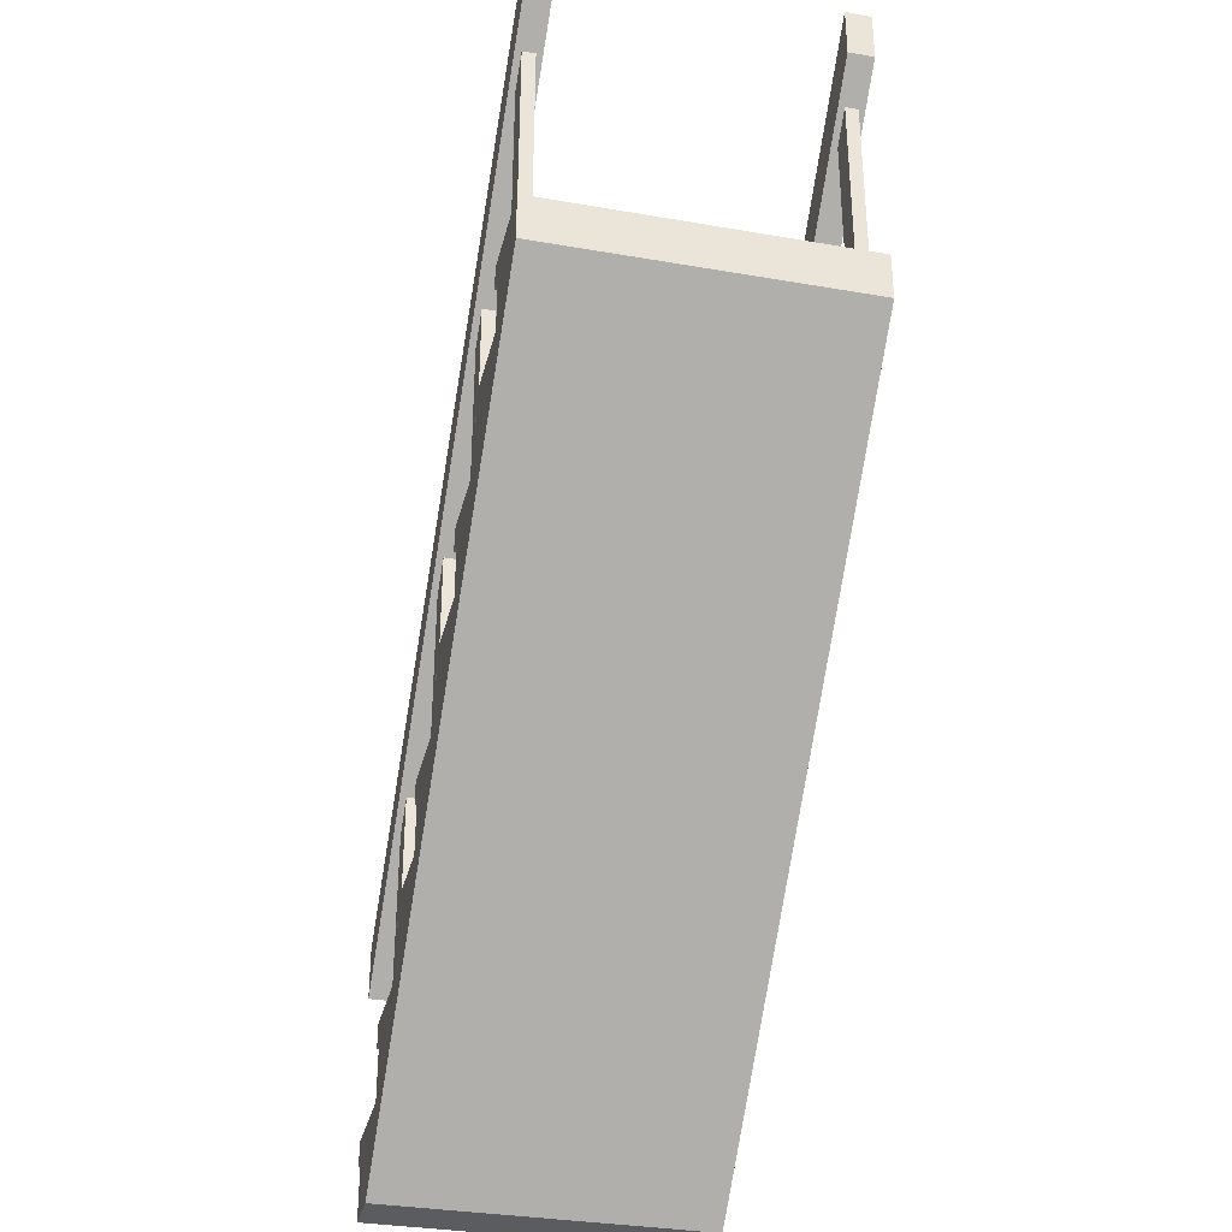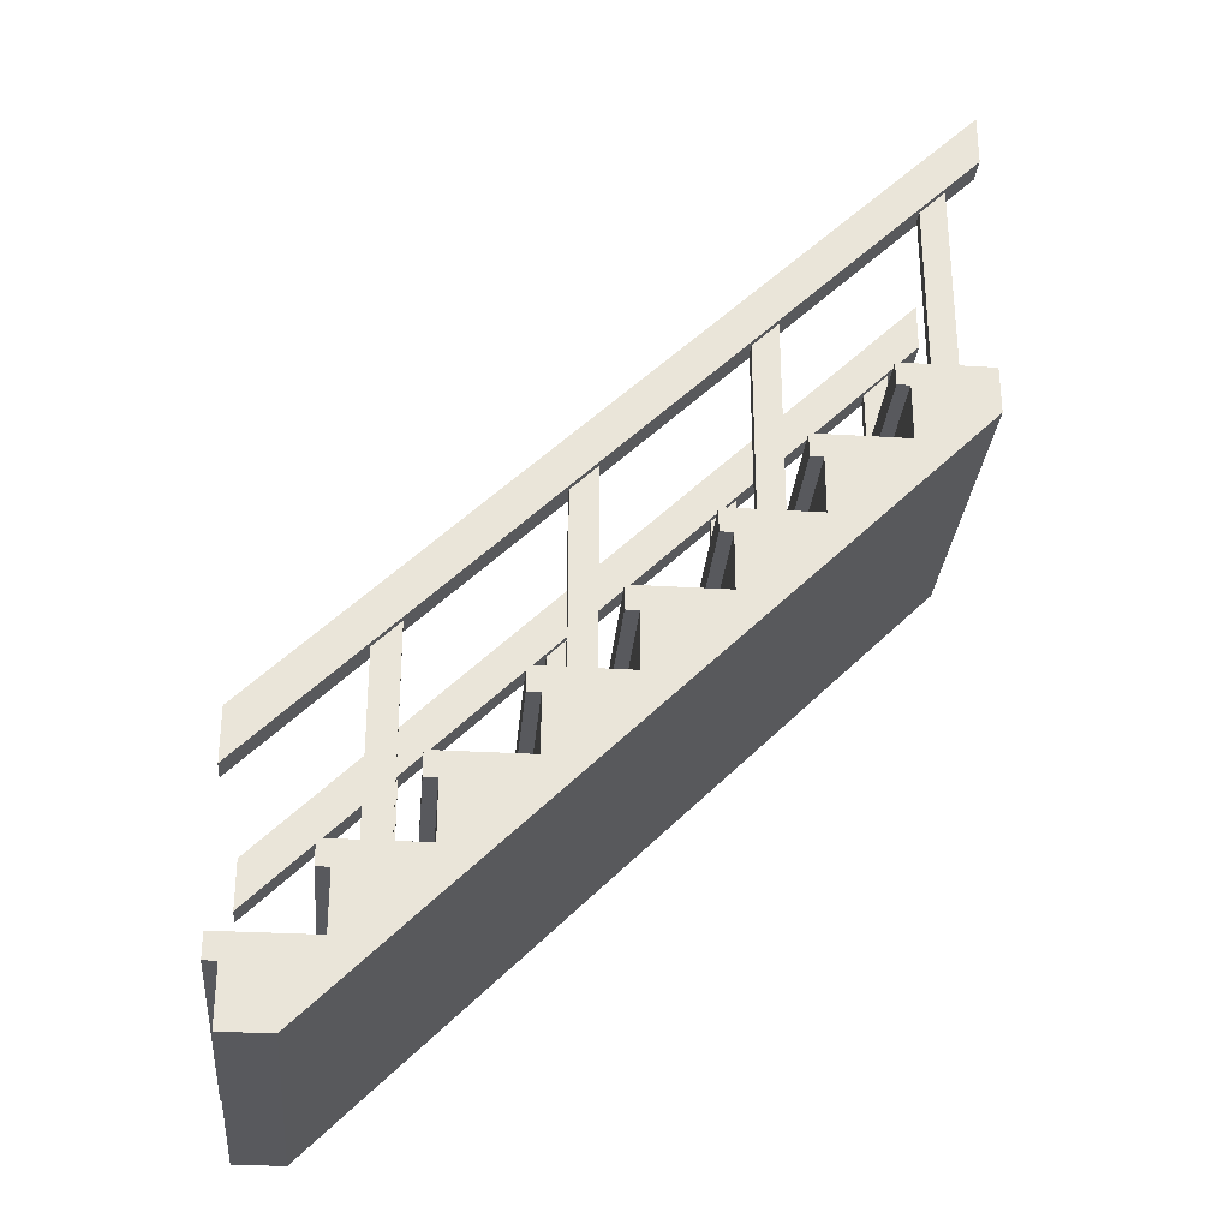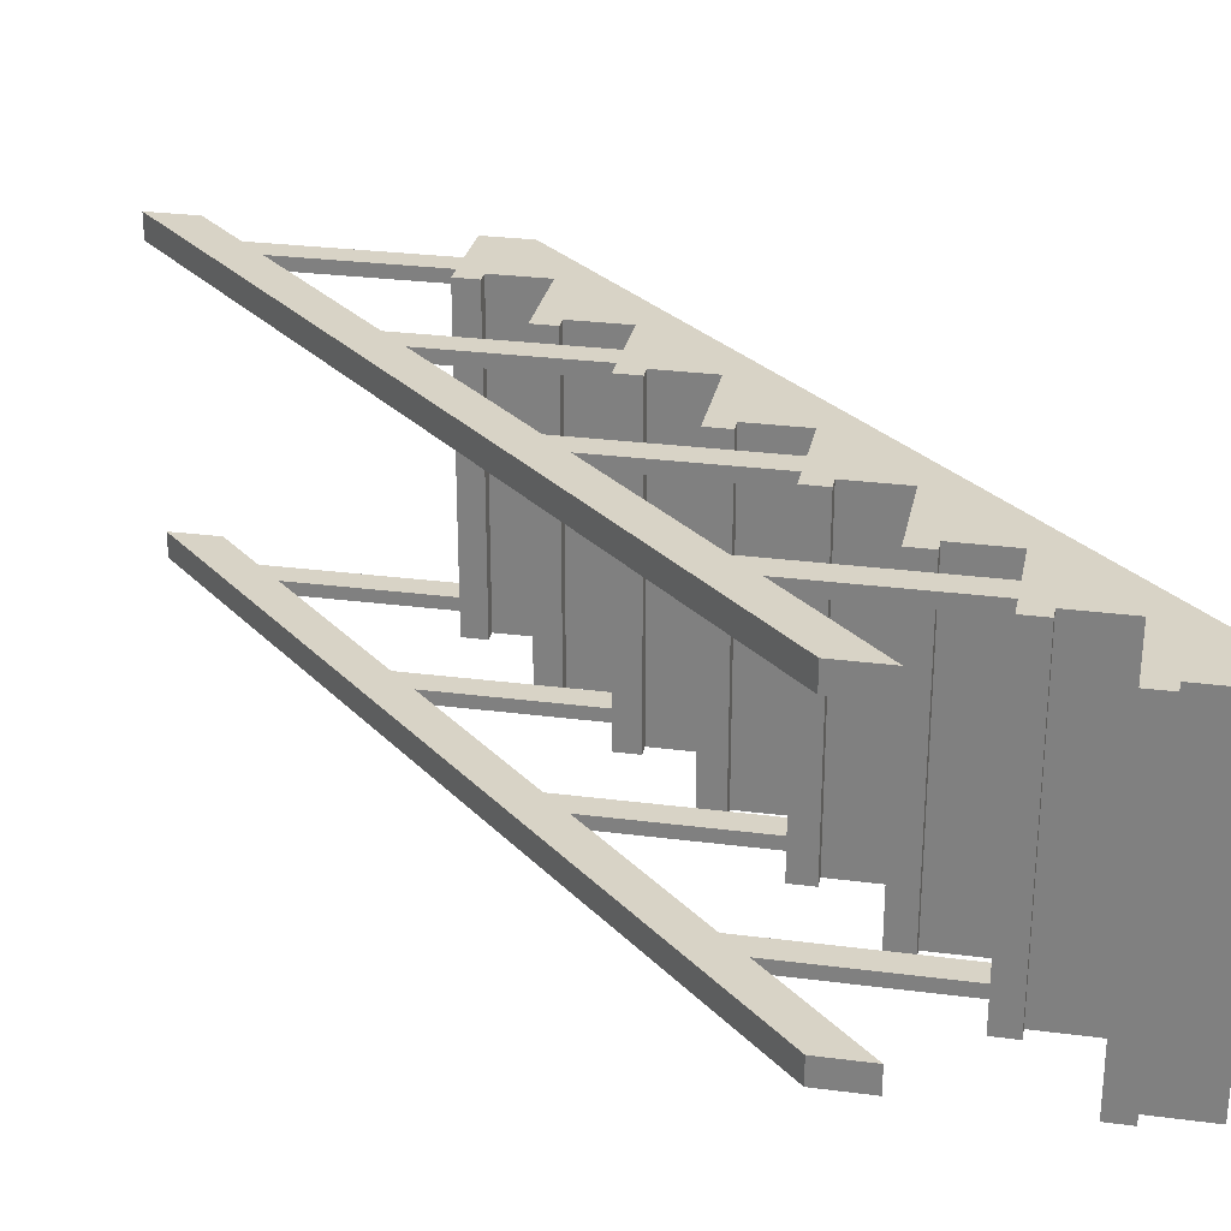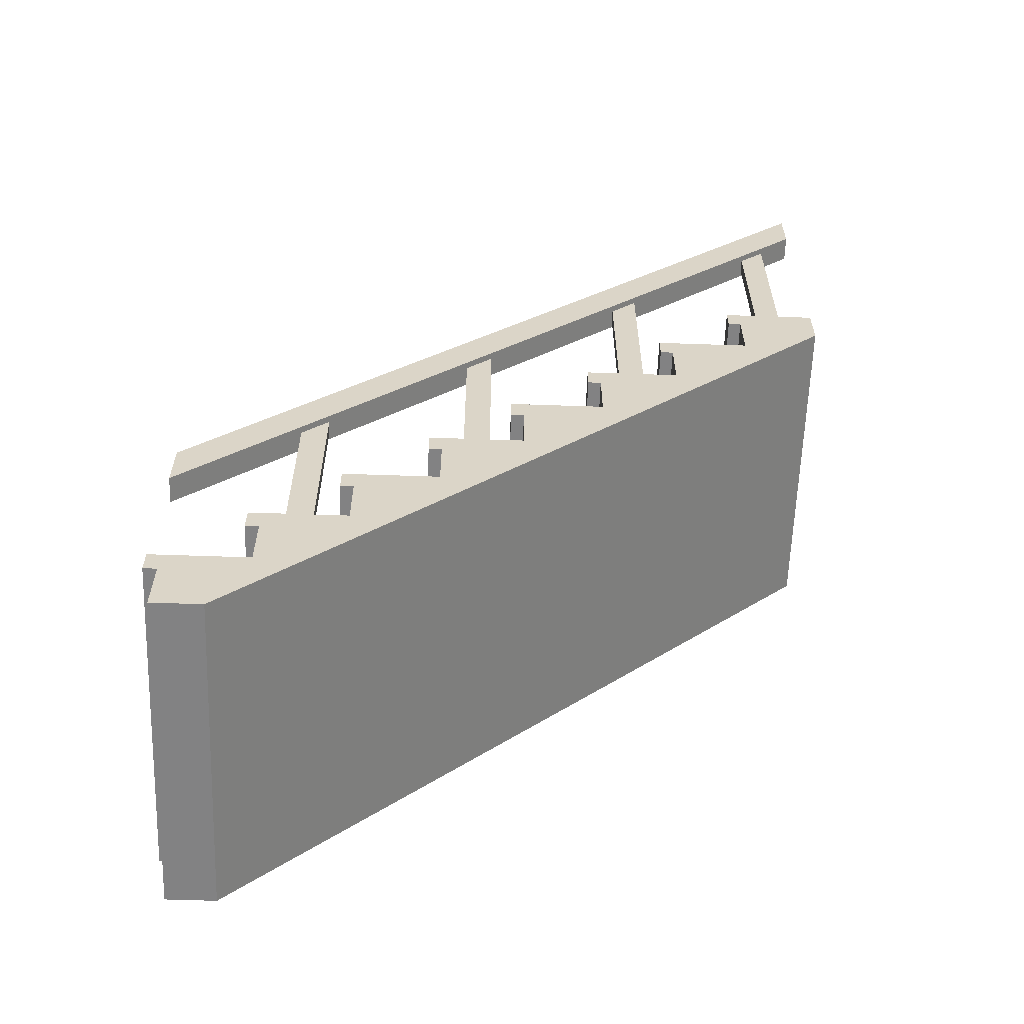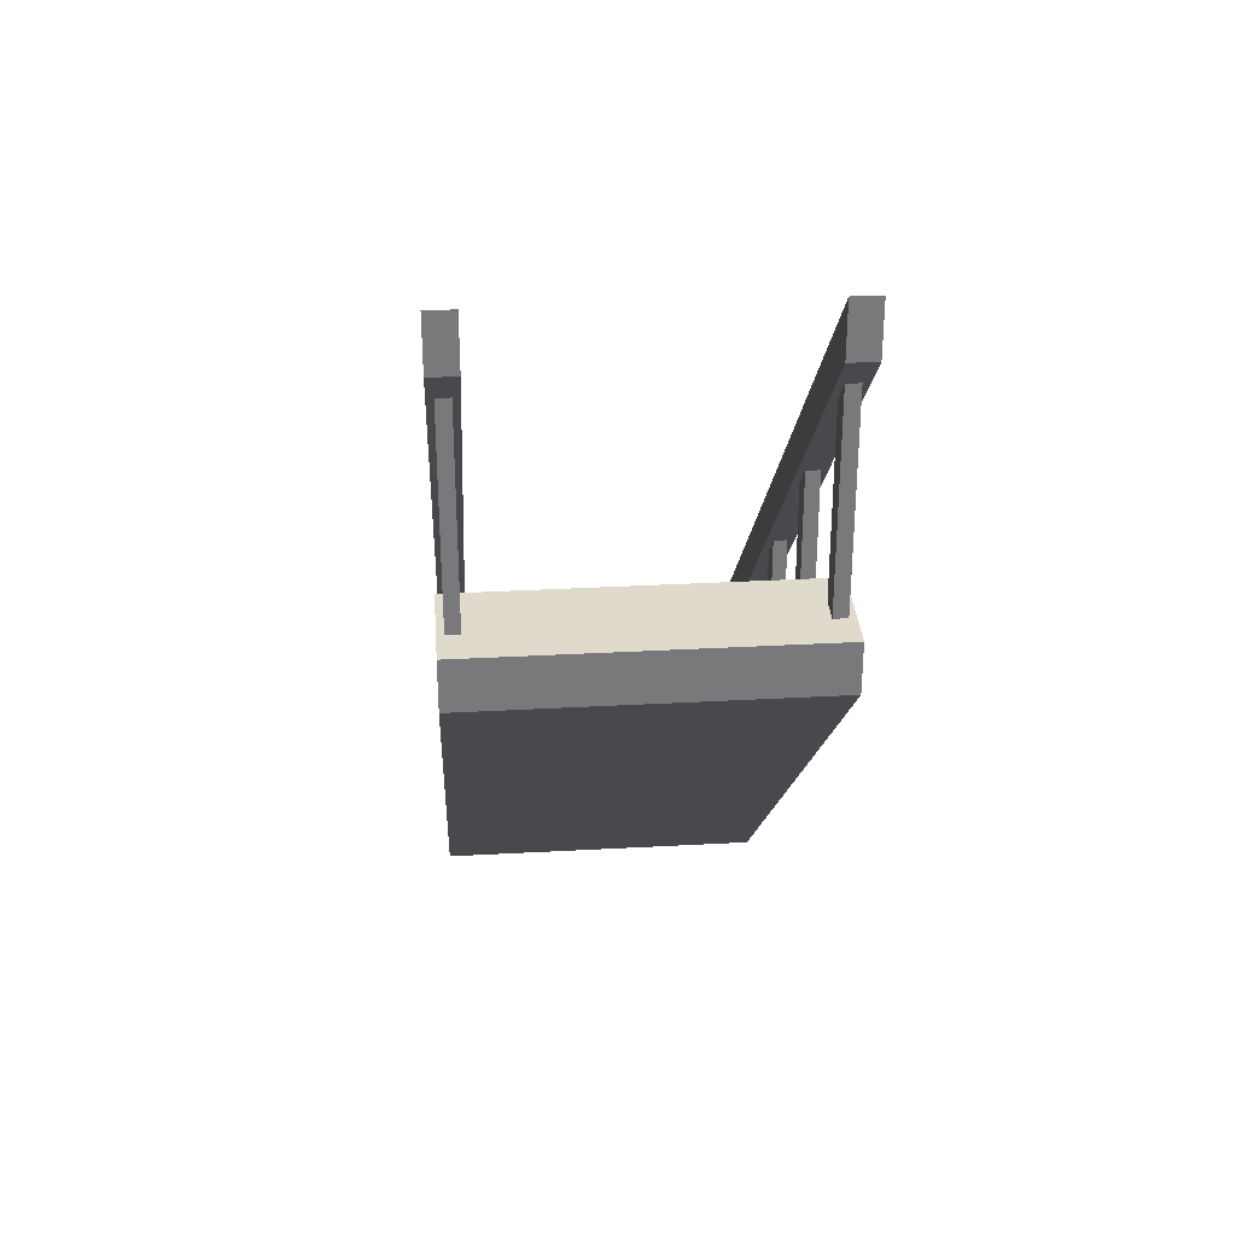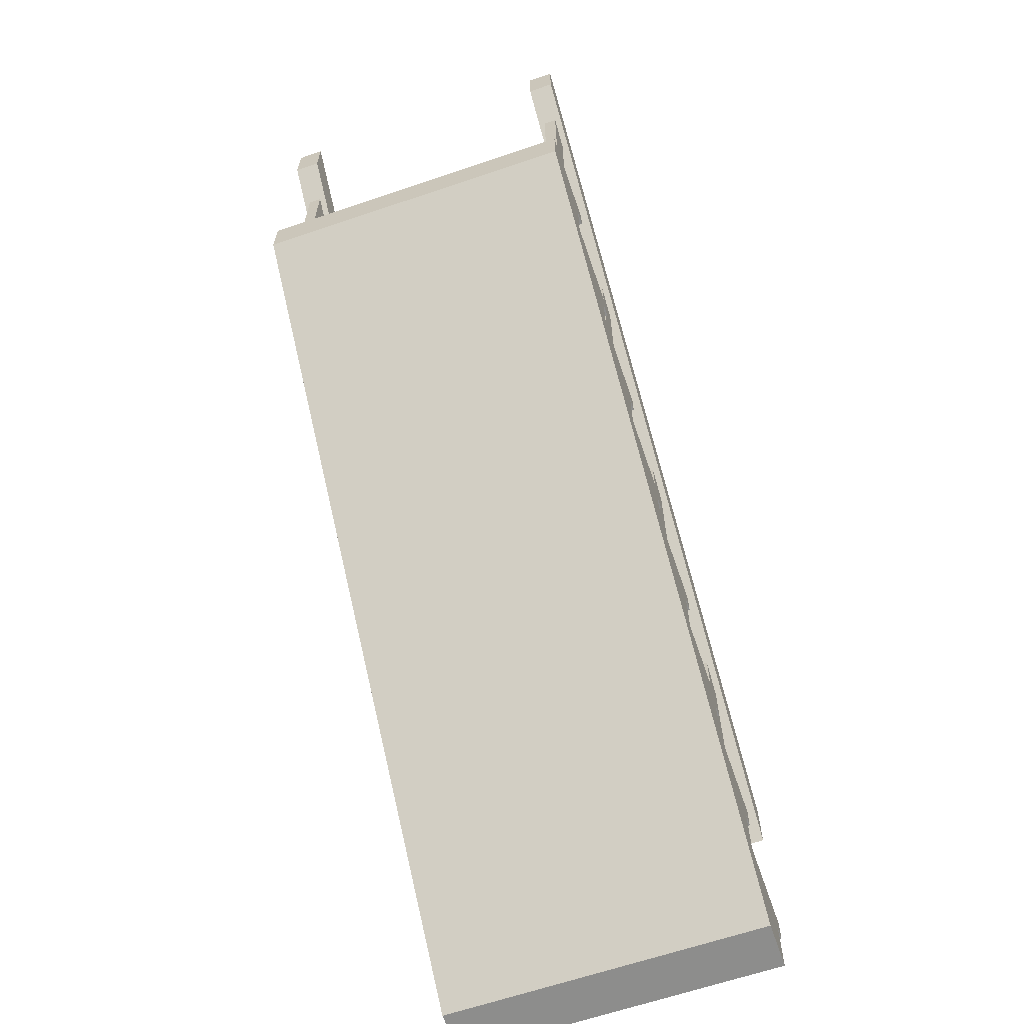
<metadata>
{"format":"obj","ext":"obj","renderer":"f3d","projection":"perspective","resolution":1024,"background":"white","views":[{"elev":-33.7,"azim":76.7,"up":"+Y"},{"elev":-29.8,"azim":-5.1,"up":"+Y"},{"elev":27.9,"azim":-78.8,"up":"+Z"},{"elev":-60.8,"azim":-2.0,"up":"+Y"},{"elev":32.4,"azim":85.6,"up":"+Y"},{"elev":-64.4,"azim":108.9,"up":"+Y"}]}
</metadata>
<code>
g stairsStoneHandrail
v 0.25 0.8375 0.25
v 0.25 0.8375 -0.25
v 0.23 0.8375 0.25
v 0.23 0.8375 -0.25
v 0.23 0.875 -0.25
v 0.23 0.875 0.25
v -0.02 0.5875 -0.25
v -0.02 0.625 -0.25
v -0.02 0.5875 0.25
v -0.02 0.625 0.25
v -0.125 0.375 -0.25
v -0.125 0.4625 -0.25
v -0.125 0.375 0.25
v -0.125 0.4625 0.25
v -0.145 0.4625 -0.25
v -0.145 0.5 -0.25
v -0.145 0.4625 0.25
v -0.145 0.5 0.25
v 2.888e-15 0.5 -0.25
v 2.888e-15 0.5 0.25
v 0.375 0.875 -0.25
v 0.375 0.875 0.25
v 0.25 0.75 -0.25
v 0.25 0.75 0.25
v 2.888e-15 0.5875 0.25
v 2.888e-15 0.5875 -0.25
v 0.125 0.625 -0.25
v 0.125 0.625 0.25
v -0.52 0.0875 -0.25
v -0.5 0.0875 -0.25
v -0.52 0.125 -0.25
v -0.375 0.125 -0.25
v -0.425 2.82e-18 -0.25
v -0.5 0 -0.25
v 0.5 0.925 -0.25
v -0.25 0.25 -0.25
v -0.375 0.2125 -0.25
v -0.395 0.25 -0.25
v -0.395 0.2125 -0.25
v -0.25 0.3375 -0.25
v -0.27 0.375 -0.25
v -0.27 0.3375 -0.25
v 0.125 0.7125 -0.25
v 0.105 0.75 -0.25
v 0.105 0.7125 -0.25
v 0.375 0.9625 -0.25
v 0.5 1 -0.25
v 0.355 1 -0.25
v 0.355 0.9625 -0.25
v -0.5 0 0.25
v -0.5 0.0875 0.25
v 0.355 0.9625 0.25
v 0.355 1 0.25
v 0.105 0.7125 0.25
v 0.105 0.75 0.25
v -0.375 0.125 0.25
v -0.52 0.125 0.25
v -0.52 0.0875 0.25
v -0.375 0.2125 0.25
v 0.375 0.9625 0.25
v -0.395 0.2125 0.25
v -0.395 0.25 0.25
v -0.25 0.25 0.25
v -0.25 0.3375 0.25
v 0.5 1 0.25
v -0.425 2.82e-18 0.25
v 0.5 0.925 0.25
v -0.27 0.375 0.25
v 0.125 0.7125 0.25
v -0.27 0.3375 0.25
f 3 2 1
f 2 3 4
f 3 5 4
f 5 3 6
f 9 8 7
f 8 9 10
f 13 12 11
f 12 13 14
f 17 16 15
f 16 17 18
f 16 20 19
f 20 16 18
f 17 12 14
f 12 17 15
f 5 22 21
f 22 5 6
f 24 2 23
f 2 24 1
f 9 26 25
f 26 9 7
f 8 28 27
f 28 8 10
f 20 26 19
f 26 20 25
f 31 30 29
f 32 30 31
f 33 30 32
f 30 33 34
f 33 32 35
f 35 32 36
f 36 32 37
f 36 37 38
f 38 37 39
f 35 36 11
f 11 36 40
f 11 40 41
f 41 40 42
f 35 11 19
f 19 11 12
f 19 12 16
f 16 12 15
f 35 19 27
f 27 19 26
f 27 26 8
f 8 26 7
f 35 27 23
f 23 27 43
f 23 43 44
f 44 43 45
f 35 23 21
f 21 23 2
f 21 2 5
f 5 2 4
f 35 21 46
f 35 46 47
f 47 46 48
f 48 46 49
f 50 30 34
f 30 50 51
f 52 48 49
f 48 52 53
f 54 44 45
f 44 54 55
f 31 56 32
f 56 31 57
f 58 31 29
f 31 58 57
f 56 37 32
f 37 56 59
f 52 46 60
f 46 52 49
f 61 38 39
f 38 61 62
f 44 24 23
f 24 44 55
f 63 40 36
f 40 63 64
f 58 30 51
f 30 58 29
f 48 65 47
f 65 48 53
f 66 51 50
f 51 66 56
f 56 66 67
f 51 56 57
f 56 67 63
f 56 63 59
f 59 63 62
f 63 67 13
f 63 13 64
f 64 13 68
f 13 67 20
f 13 20 14
f 14 20 18
f 20 67 28
f 20 28 25
f 25 28 10
f 28 67 24
f 28 24 69
f 69 24 55
f 55 54 69
f 10 9 25
f 18 17 14
f 68 70 64
f 24 67 22
f 24 22 1
f 1 22 6
f 22 67 60
f 60 67 65
f 60 65 53
f 53 52 60
f 6 3 1
f 62 61 59
f 57 58 51
f 54 43 69
f 43 54 45
f 65 35 47
f 35 65 67
f 22 46 21
f 46 22 60
f 70 41 42
f 41 70 68
f 70 40 64
f 40 70 42
f 38 63 36
f 63 38 62
f 28 43 27
f 43 28 69
f 41 13 11
f 13 41 68
f 35 66 33
f 66 35 67
f 61 37 59
f 37 61 39
f 50 33 66
f 33 50 34
g rail
v -0.52 0.345 -0.21
v -0.52 0.425 -0.21
v 0.5 1.365 -0.21
v 0.5 1.445 -0.21
v 0.4475 1 -0.22
v 0.4075 1 -0.22
v 0.4475 1.312 -0.22
v 0.4075 1.272 -0.22
v 0.4075 1 -0.24
v 0.4075 1.272 -0.24
v 0.1975 0.75 -0.22
v 0.1575 0.75 -0.22
v 0.1975 1.062 -0.22
v 0.1575 1.022 -0.22
v -0.0525 0.5 -0.22
v -0.0925 0.5 -0.22
v -0.0525 0.8125 -0.22
v -0.0925 0.7725 -0.22
v -0.0525 0.8125 -0.24
v -0.0525 0.5 -0.24
v 0.5 1.365 -0.25
v 0.4475 1.312 -0.24
v -0.3025 0.5625 -0.22
v -0.3425 0.5225 -0.22
v -0.3425 0.5225 -0.24
v -0.52 0.345 -0.25
v 0.1975 1.062 -0.24
v 0.1575 1.022 -0.24
v -0.0925 0.7725 -0.24
v -0.3025 0.5625 -0.24
v 0.1575 0.75 -0.24
v 0.1975 0.75 -0.24
v -0.3425 0.25 -0.24
v -0.3025 0.25 -0.24
v -0.0925 0.5 -0.24
v 0.5 1.445 -0.25
v -0.3025 0.25 -0.22
v -0.52 0.425 -0.25
v -0.3425 0.25 -0.22
v 0.4475 1 -0.24
v -0.3025 0.5625 0.22
v -0.3025 0.25 0.22
v -0.3025 0.5625 0.24
v -0.3025 0.25 0.24
v -0.0925 0.5 0.22
v -0.0525 0.5 0.22
v -0.0925 0.7725 0.22
v -0.0525 0.8125 0.22
v 0.5 1.445 0.21
v 0.5 1.365 0.21
v 0.5 1.445 0.25
v 0.5 1.365 0.25
v -0.3425 0.25 0.22
v -0.3425 0.5225 0.22
v -0.52 0.425 0.21
v -0.52 0.425 0.25
v 0.4475 1.312 0.22
v 0.4475 1 0.22
v 0.4475 1.312 0.24
v 0.4475 1 0.24
v -0.0925 0.5 0.24
v -0.0925 0.7725 0.24
v -0.52 0.345 0.21
v -0.52 0.345 0.25
v 0.4075 1.272 0.24
v 0.1975 1.062 0.24
v 0.1575 1.022 0.24
v -0.0525 0.8125 0.24
v -0.3425 0.5225 0.24
v 0.4075 1.272 0.22
v 0.1975 1.062 0.22
v 0.1575 1.022 0.22
v -0.3425 0.25 0.24
v 0.1975 0.75 0.22
v 0.1975 0.75 0.24
v 0.1575 0.75 0.22
v 0.1575 0.75 0.24
v 0.4075 1 0.22
v 0.4075 1 0.24
v -0.0525 0.5 0.24
f 73 72 71
f 72 73 74
f 77 76 75
f 76 77 78
f 76 80 79
f 80 76 78
f 83 82 81
f 82 83 84
f 87 86 85
f 86 87 88
f 87 90 89
f 90 87 85
f 73 92 91
f 92 73 77
f 77 73 78
f 78 73 83
f 83 73 84
f 84 73 87
f 87 73 88
f 88 73 93
f 93 73 94
f 94 73 71
f 95 91 92
f 71 95 94
f 96 95 71
f 95 96 91
f 95 92 80
f 95 80 97
f 78 97 80
f 97 78 83
f 95 97 98
f 95 98 89
f 84 89 98
f 89 84 87
f 95 89 99
f 95 99 100
f 88 100 99
f 100 88 93
f 98 102 101
f 102 98 97
f 95 104 103
f 104 95 100
f 99 90 105
f 90 99 89
f 74 91 106
f 91 74 73
f 93 104 100
f 104 93 107
f 72 106 108
f 106 72 74
f 109 95 103
f 95 109 94
f 82 98 101
f 98 82 84
f 86 99 105
f 99 86 88
f 83 102 97
f 102 83 81
f 93 109 107
f 109 93 94
f 77 110 92
f 110 77 75
f 108 91 96
f 91 108 106
f 71 108 96
f 108 71 72
f 80 110 79
f 110 80 92
f 113 112 111
f 112 113 114
f 117 116 115
f 116 117 118
f 121 120 119
f 120 121 122
f 124 112 123
f 112 124 111
f 126 119 125
f 119 126 121
f 129 128 127
f 128 129 130
f 131 117 115
f 117 131 132
f 134 125 133
f 125 134 126
f 122 127 120
f 127 122 129
f 129 122 135
f 135 122 136
f 136 122 137
f 137 122 138
f 138 122 132
f 132 122 113
f 113 122 139
f 139 122 134
f 124 120 127
f 134 124 139
f 133 124 134
f 124 133 120
f 124 127 140
f 124 140 141
f 135 141 140
f 141 135 136
f 124 141 142
f 124 142 118
f 137 118 142
f 118 137 138
f 124 118 117
f 124 117 111
f 132 111 117
f 111 132 113
f 143 124 123
f 124 143 139
f 136 144 141
f 144 136 145
f 147 142 146
f 142 147 137
f 142 144 146
f 144 142 141
f 136 147 145
f 147 136 137
f 149 140 148
f 140 149 135
f 138 131 150
f 131 138 132
f 138 116 118
f 116 138 150
f 122 126 134
f 126 122 121
f 125 120 133
f 120 125 119
f 129 149 130
f 149 129 135
f 113 143 114
f 143 113 139
f 140 128 148
f 128 140 127

</code>
